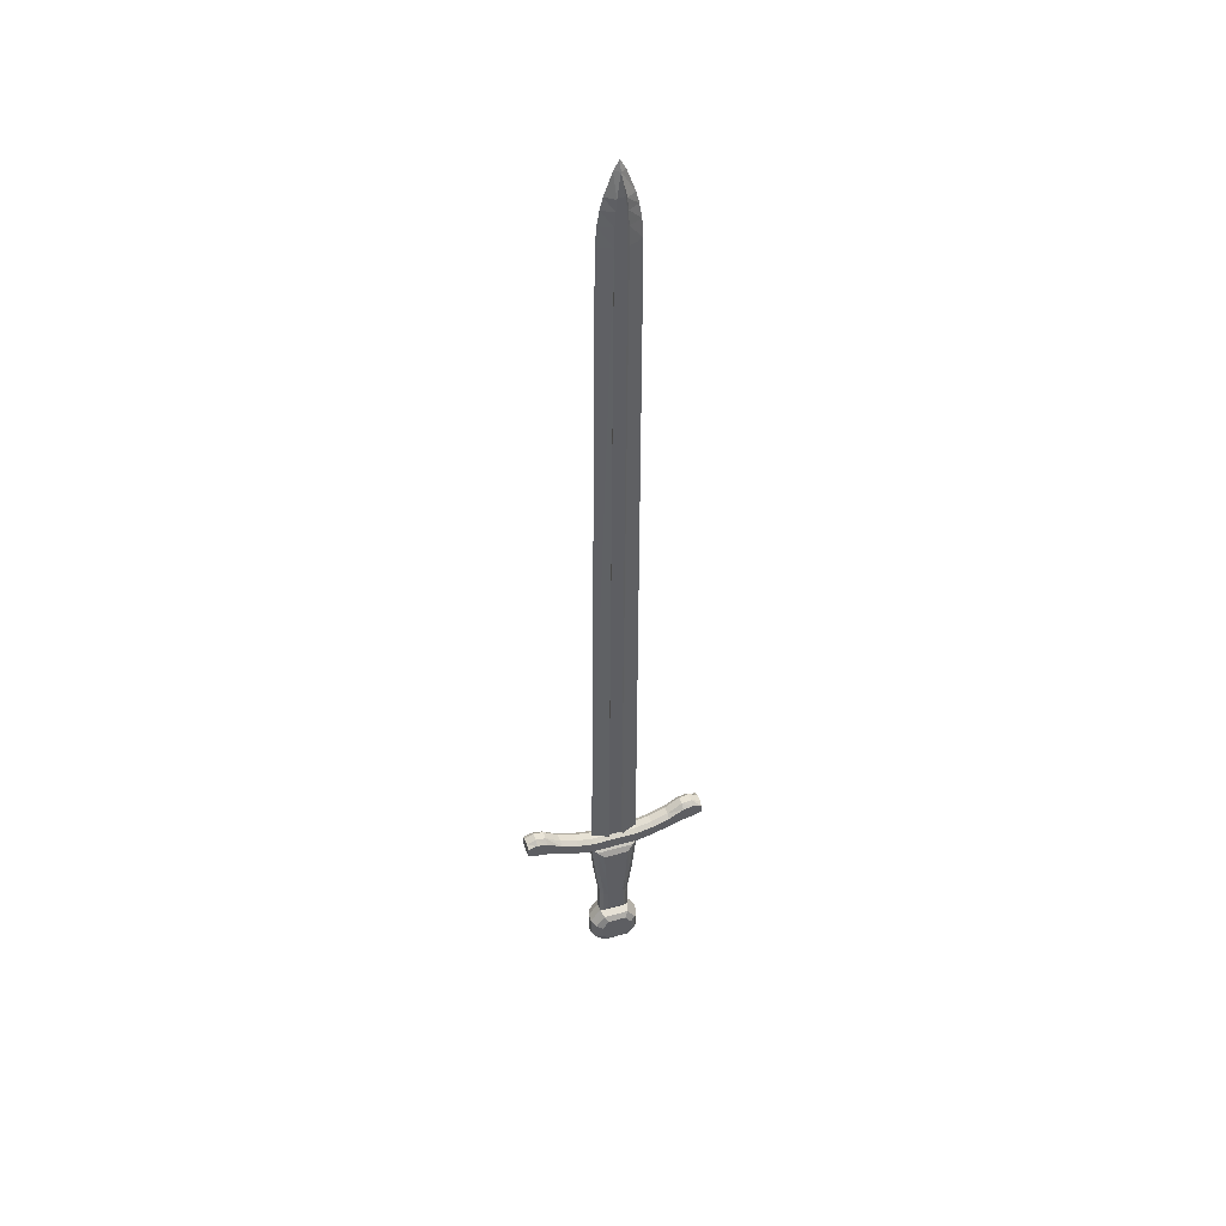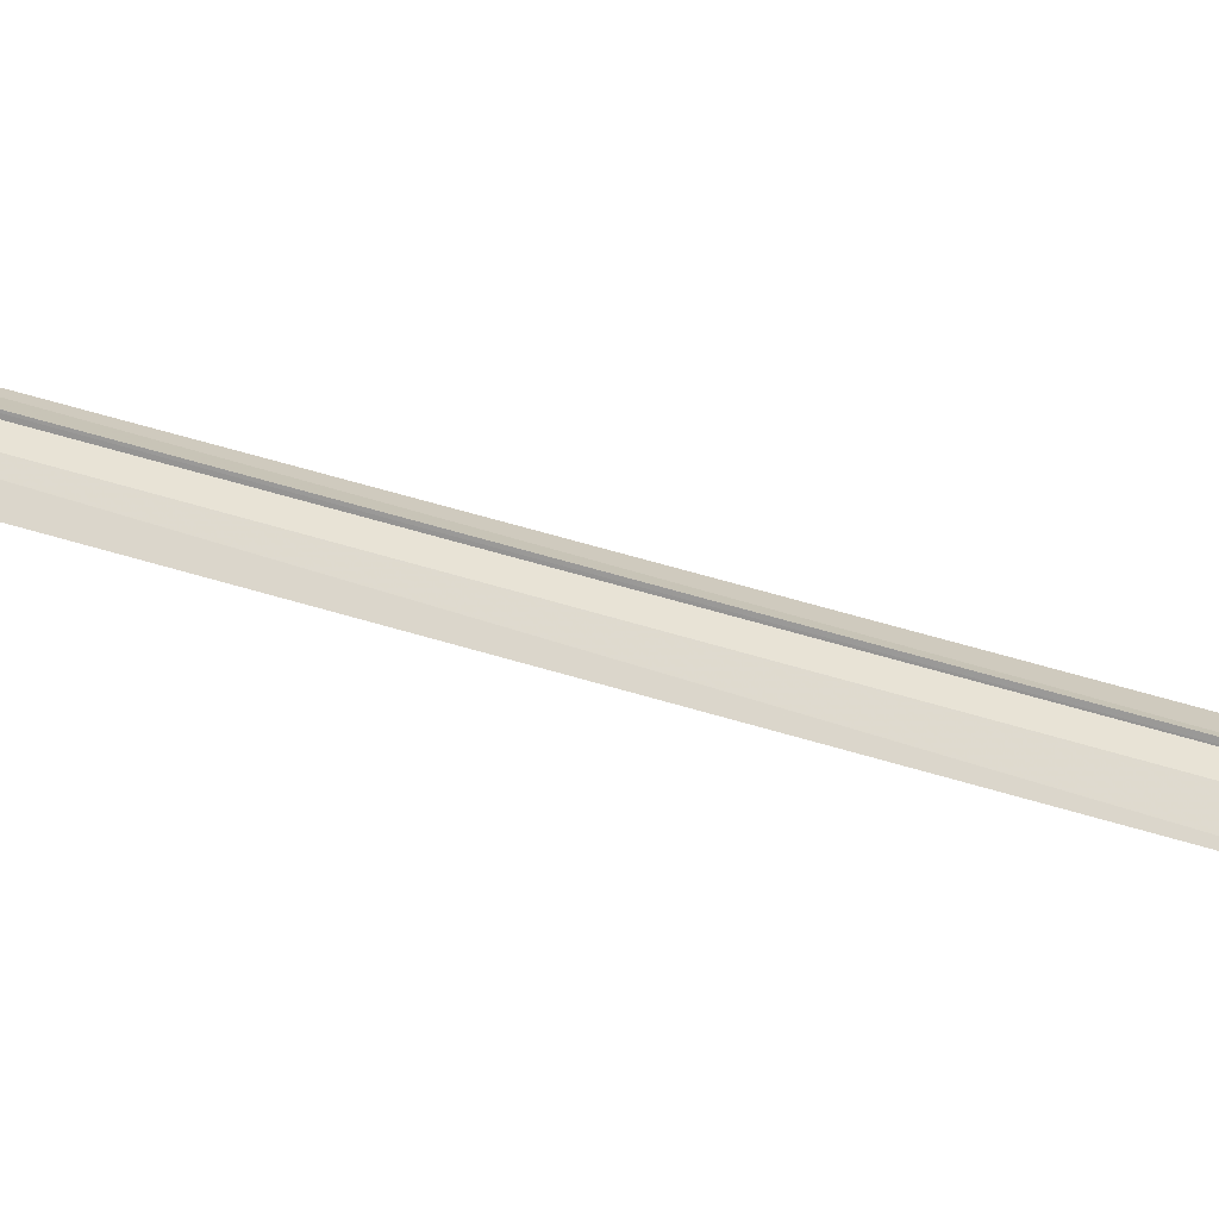
<metadata>
{"format":"obj","ext":"obj","renderer":"f3d","projection":"perspective","resolution":1024,"background":"white","views":[{"elev":44.5,"azim":71.4,"up":"+Y"},{"elev":-46.9,"azim":-110.5,"up":"+Z"}]}
</metadata>
<code>
v -0.008122 1.224 -0.01419
v -0.01157 1.168 -0.004152
v -0.01707 1.168 -0.002732
v -0.01707 1.139 -0.000192
v -0.01157 1.139 -0.001612
v -0.01707 1.102 0.002155
v -0.01157 1.102 0.000262
v -0.01707 1.053 0.003628
v -0.01157 1.053 0.001499
v -0.01157 -0.8137 0.01518
v -0.01707 -0.8137 0.01755
v -2e-05 1.25 -0.01434
v -2e-05 1.224 1.1e-05
v 0.008122 1.224 -0.01419
v 0.01707 1.168 -0.002732
v 0.008122 1.224 -0.01419
v 0.01707 1.168 -0.002732
v 0.01157 1.168 -0.004152
v 0.01157 1.139 -0.001612
v 0.01707 1.139 -0.000192
v 0.01157 1.102 0.000262
v 0.01707 1.102 0.002155
v 0.01157 1.053 0.001499
v 0.01707 1.053 0.003628
v 0.01707 -0.8137 0.01755
v 0.01157 -0.8137 0.01518
v -0.01101 -0.7684 0.2421
v -0.02385 -0.7757 0.2421
v 0.01101 -0.7684 0.2421
v 0.02385 -0.7757 0.2421
v 0.02385 -0.7989 0.2423
v -0.02385 -0.7989 0.2423
v -0.01101 -0.805 0.2423
v -0.01101 -0.8079 -0.2421
v -0.02385 -0.8018 -0.2421
v 0.01101 -0.8079 -0.2421
v 0.02385 -0.8018 -0.2421
v 0.02385 -0.7786 -0.2423
v -0.02385 -0.7786 -0.2423
v -0.01101 -0.7713 -0.2423
v -0.02385 -0.7786 -0.2423
v -0.02385 -0.7699 -0.2177
v -0.01101 -0.7713 -0.2423
v -0.01101 -0.7589 -0.2178
v 0.01101 -0.7713 -0.2423
v 0.01101 -0.7589 -0.2178
v 0.02385 -0.7786 -0.2423
v 0.02385 -0.7699 -0.2177
v -0.02385 -0.7746 -0.1907
v -0.01101 -0.7624 -0.1908
v 0.01101 -0.7624 -0.1908
v 0.02385 -0.7746 -0.1907
v -0.02385 -0.7976 -0.1503
v -0.01101 -0.7891 -0.1504
v 0.01101 -0.7891 -0.1504
v 0.02385 -0.7976 -0.1503
v -0.02385 -0.8132 -0.1046
v -0.01101 -0.8047 -0.1046
v 0.01101 -0.8047 -0.1046
v 0.02385 -0.8132 -0.1046
v -0.02385 -0.8215 -0.06263
v -0.01101 -0.813 -0.06268
v 0.01101 -0.813 -0.06268
v 0.02385 -0.8215 -0.06263
v -0.01101 -0.8122 0.06297
v -0.02385 -0.8208 0.06302
v 0.01101 -0.8122 0.06297
v 0.02385 -0.8208 0.06302
v -0.01101 -0.8034 0.1048
v 0.01101 -0.8034 0.1048
v 0.02385 -0.812 0.1049
v -0.01101 -0.7873 0.1504
v 0.01101 -0.7873 0.1504
v 0.02385 -0.7958 0.1504
v -0.01101 -0.7602 0.1905
v 0.01101 -0.7602 0.1905
v 0.02385 -0.7724 0.1905
v -0.01101 -0.7563 0.2174
v 0.01101 -0.7563 0.2174
v 0.02385 -0.7673 0.2175
v -0.01101 -0.7684 0.2421
v 0.01101 -0.7684 0.2421
v 0.02385 -0.7757 0.2421
v -0.02385 -0.7757 0.2421
v -0.02385 -0.7673 0.2175
v -0.02385 -0.7724 0.1905
v -0.02385 -0.7958 0.1504
v -0.02385 -0.812 0.1049
v 0.02385 -0.7786 -0.2423
v 0.02385 -0.7699 -0.2177
v 0.02385 -0.8018 -0.2421
v 0.02385 -0.809 -0.2175
v 0.02385 -0.7746 -0.1907
v 0.02385 -0.8137 -0.1905
v 0.02385 -0.7976 -0.1503
v 0.02385 -0.8269 -0.1502
v 0.02385 -0.8132 -0.1046
v 0.02385 -0.8425 -0.1044
v 0.02385 -0.8215 -0.06263
v 0.02385 -0.8508 -0.06246
v 0.02385 -0.8208 0.06302
v 0.02385 -0.8501 0.0632
v 0.02385 -0.812 0.1049
v 0.02385 -0.8413 0.105
v 0.02385 -0.7958 0.1504
v 0.02385 -0.8251 0.1506
v 0.02385 -0.7724 0.1905
v 0.02385 -0.8115 0.1908
v 0.02385 -0.7673 0.2175
v 0.02385 -0.8064 0.2177
v 0.02385 -0.7757 0.2421
v 0.02385 -0.7989 0.2423
v -2e-05 1.25 -0.01434
v -0.008122 1.224 -0.01419
v -2e-05 1.224 1.1e-05
v -2e-05 1.168 0.02117
v -0.01707 1.168 -0.002732
v -2e-05 1.139 0.02891
v -0.01707 1.139 -0.000192
v -2e-05 1.103 0.03528
v -0.01707 1.102 0.002155
v -2e-05 1.054 0.03936
v -0.01707 1.053 0.003628
v -0.01707 -0.8137 0.01755
v -2e-05 -0.8135 0.05943
v -2e-05 -0.8142 -0.06386
v -2e-05 1.053 -0.06571
v 0.01707 -0.8139 -0.02197
v 0.01707 1.053 -0.02998
v 0.01707 1.102 -0.02908
v -2e-05 1.102 -0.06245
v 0.01707 1.139 -0.02741
v -2e-05 1.139 -0.05628
v 0.01707 1.168 -0.02498
v -2e-05 1.168 -0.04888
v 0.008122 1.224 -0.01419
v -2e-05 1.224 -0.02839
v -2e-05 1.25 -0.01434
v -0.01101 -0.8586 0.06325
v -0.01101 -0.9674 0.05301
v 0.01101 -0.8586 0.06325
v 0.01101 -0.9674 0.05301
v 0.02015 -0.9699 0.04285
v 0.02015 -1.052 0.03292
v -0.01101 -1.054 0.04074
v 0.01101 -1.054 0.04074
v 0.02015 -1.123 0.03334
v 0.02798 -1.109 0.02237
v -0.01101 -1.131 0.0412
v 0.01101 -1.131 0.0412
v -0.01101 -1.168 0.06816
v 0.01101 -1.168 0.06816
v -0.01101 -1.221 0.06848
v 0.01101 -1.221 0.06848
v -0.01101 -1.25 0.04167
v -0.01101 -1.25 -0.03619
v 0.01101 -1.25 0.04167
v 0.01101 -1.25 -0.03619
v -0.01101 -1.222 -0.06333
v 0.01101 -1.222 -0.06333
v -0.01101 -1.222 -0.06333
v -0.01101 -1.168 -0.06365
v 0.01101 -1.222 -0.06333
v 0.01101 -1.168 -0.06365
v -0.01101 -1.132 -0.03713
v 0.01101 -1.132 -0.03713
v -0.01101 -1.055 -0.03759
v -0.02015 -1.123 -0.02937
v -0.02015 -1.052 -0.02979
v -0.02798 -1.109 -0.01856
v -0.02798 -1.046 -0.01894
v -0.01101 -0.968 -0.05088
v 0.01101 -1.055 -0.03759
v -0.02015 -0.9704 -0.04069
v -0.01101 -0.8594 -0.06241
v 0.01101 -0.968 -0.05088
v 0.01101 -0.8594 -0.06241
v 0.01101 -1.132 -0.03713
v 0.03219 -1.14 -0.0314
v 0.01101 -1.168 -0.06365
v 0.03219 -1.172 -0.05416
v 0.01101 -1.222 -0.06333
v 0.03219 -1.218 -0.05389
v 0.01101 -1.25 0.04167
v 0.01101 -1.221 0.06848
v -0.01101 -1.25 0.04167
v -0.01101 -1.221 0.06848
v -0.03219 -1.218 0.05899
v -0.03219 -1.241 0.03617
v -0.01101 -1.25 -0.03619
v 0.01101 -1.25 0.04167
v 0.03219 -1.241 0.03617
v 0.01101 -1.221 0.06848
v 0.03219 -1.218 0.05899
v 0.01101 -1.168 0.06816
v 0.03219 -1.171 0.05871
v 0.01101 -1.131 0.0412
v 0.03219 -1.14 0.03557
v -0.01707 -0.8139 -0.02197
v -0.01707 1.053 -0.02998
v -2e-05 -0.8142 -0.06386
v -2e-05 1.053 -0.06571
v -2e-05 1.102 -0.06245
v -0.01707 1.102 -0.02908
v -2e-05 1.139 -0.05628
v -0.01707 1.139 -0.02741
v -2e-05 1.168 -0.04888
v -0.01707 1.168 -0.02498
v 0.01101 -1.222 -0.06333
v 0.03219 -1.218 -0.05389
v 0.01101 -1.25 -0.03619
v 0.03219 -1.241 -0.0308
v 0.01101 -1.25 0.04167
v 0.03219 -1.241 0.03617
v -0.03219 -1.218 0.05899
v -0.01101 -1.221 0.06848
v -0.03219 -1.171 0.05871
v -0.01101 -1.168 0.06816
v -0.03219 -1.14 0.03557
v -0.01101 -1.131 0.0412
v 0.01157 -0.8139 -0.01961
v 0.01157 1.053 -0.02808
v 0.01157 -0.8137 0.01518
v 0.01157 1.053 0.001499
v 0.01157 1.102 0.000262
v 0.01157 1.102 -0.02719
v 0.01157 1.139 -0.001612
v 0.01157 1.139 -0.02575
v 0.01157 1.168 -0.004152
v 0.01157 1.168 -0.02379
v 0.008122 1.224 -0.01419
v -0.01101 -1.132 -0.03713
v -0.03219 -1.14 -0.0314
v -0.01101 -1.131 0.0412
v -0.03219 -1.14 0.03557
v 0.01101 -1.131 0.0412
v 0.03219 -1.14 0.03557
v 0.01101 -1.132 -0.03713
v 0.03219 -1.14 -0.0314
v 0.01707 -0.8137 0.01755
v 0.01707 1.053 0.003628
v -2e-05 -0.8135 0.05943
v -2e-05 1.054 0.03936
v -2e-05 1.103 0.03528
v 0.01707 1.102 0.002155
v -2e-05 1.139 0.02891
v 0.01707 1.139 -0.000192
v -2e-05 1.168 0.02117
v 0.01707 1.168 -0.002732
v -0.03219 -1.14 -0.0314
v -0.01101 -1.132 -0.03713
v -0.03219 -1.172 -0.05416
v -0.01101 -1.168 -0.06365
v -0.03219 -1.218 -0.05389
v -0.01101 -1.222 -0.06333
v -0.03219 -1.241 -0.0308
v -0.01101 -1.25 -0.03619
v -2e-05 1.168 -0.04888
v -0.01707 1.168 -0.02498
v -2e-05 1.224 -0.02839
v -0.008122 1.224 -0.01419
v -2e-05 1.25 -0.01434
v -0.02015 -1.052 -0.02979
v -0.02798 -1.046 -0.01894
v -0.02015 -0.9704 -0.04069
v -0.02798 -0.9739 -0.02599
v -0.02015 -0.8678 -0.05005
v -0.02798 -0.8836 -0.03221
v -0.02015 -0.8672 0.05099
v -0.02798 -0.8832 0.03334
v -0.02015 -0.9699 0.04285
v -0.02798 -0.9736 0.0282
v -0.02015 -1.052 0.03292
v -0.02798 -1.046 0.022
v -0.02015 -1.123 0.03334
v -0.02798 -1.109 0.02237
v -0.02015 -1.123 -0.02937
v -0.02798 -1.109 -0.01856
v 0.02015 -0.8678 -0.05005
v 0.01101 -0.8594 -0.06241
v 0.02015 -0.8672 0.05099
v 0.01101 -0.8586 0.06325
v 0.01101 -0.8594 -0.06241
v 0.02015 -0.8678 -0.05005
v 0.01101 -0.968 -0.05088
v 0.02015 -0.9704 -0.04069
v 0.01101 -1.055 -0.03759
v 0.02015 -1.052 -0.02979
v 0.01101 -1.132 -0.03713
v 0.02015 -1.123 -0.02937
v 0.02798 -0.8836 -0.03221
v 0.02798 -0.9739 -0.02599
v 0.02798 -1.046 -0.01894
v 0.02798 -1.109 -0.01856
v 0.02015 -1.123 0.03334
v 0.02798 -1.109 0.02237
v 0.02798 -0.8832 0.03334
v 0.02798 -0.9736 0.0282
v 0.02798 -1.046 0.022
v 0.02015 -0.8672 0.05099
v 0.02015 -0.9699 0.04285
v -0.008122 1.224 -0.01419
v -0.01707 1.168 -0.02498
v -0.01157 1.168 -0.02379
v -0.01157 1.139 -0.02575
v -0.01707 1.139 -0.02741
v -0.01157 1.102 -0.02719
v -0.01707 1.102 -0.02908
v -0.01157 1.053 -0.02808
v -0.01707 1.053 -0.02998
v -0.01707 -0.8139 -0.02197
v -0.01157 -0.8139 -0.01961
v -0.02015 -1.123 -0.02937
v -0.01101 -1.132 -0.03713
v -0.02015 -1.123 0.03334
v -0.01101 -1.131 0.0412
v -0.02015 -0.8672 0.05099
v -0.01101 -0.8586 0.06325
v -0.02015 -0.8678 -0.05005
v -0.01101 -0.8594 -0.06241
v -0.01101 -1.131 0.0412
v -0.01101 -1.054 0.04074
v -0.01101 -0.9674 0.05301
v -0.01101 -0.8586 0.06325
v 0.008122 1.224 -0.01419
v 0.01157 1.168 -0.02379
v 0.01707 1.168 -0.02498
v 0.01707 1.139 -0.02741
v 0.01157 1.139 -0.02575
v 0.01707 1.102 -0.02908
v 0.01157 1.102 -0.02719
v 0.01707 1.053 -0.02998
v 0.01157 1.053 -0.02808
v 0.01157 -0.8139 -0.01961
v 0.01707 -0.8139 -0.02197
v 0.02015 -1.123 0.03334
v 0.01101 -1.131 0.0412
v 0.02015 -1.123 -0.02937
v 0.01101 -1.132 -0.03713
v 0.02385 -0.8018 -0.2421
v 0.02385 -0.809 -0.2175
v 0.01101 -0.8079 -0.2421
v 0.01101 -0.8212 -0.2174
v -0.01101 -0.8079 -0.2421
v -0.01101 -0.8212 -0.2174
v -0.02385 -0.8018 -0.2421
v -0.02385 -0.809 -0.2175
v 0.02385 -0.8137 -0.1905
v 0.01101 -0.8247 -0.1904
v -0.01101 -0.8247 -0.1904
v -0.02385 -0.8137 -0.1905
v 0.02385 -0.8269 -0.1502
v 0.01101 -0.8355 -0.1501
v -0.01101 -0.8355 -0.1501
v -0.02385 -0.8269 -0.1502
v 0.02385 -0.8425 -0.1044
v 0.01101 -0.8511 -0.1043
v -0.01101 -0.8511 -0.1043
v -0.02385 -0.8425 -0.1044
v 0.02385 -0.8508 -0.06246
v 0.01101 -0.8594 -0.06241
v -0.01101 -0.8594 -0.06241
v -0.02385 -0.8508 -0.06246
v -0.02385 -0.8501 0.0632
v -0.01101 -0.8586 0.06325
v -0.01101 -0.8498 0.1051
v 0.01101 -0.8498 0.1051
v 0.01101 -0.8337 0.1507
v 0.02385 -0.8251 0.1506
v 0.02385 -0.8115 0.1908
v 0.01101 -0.8224 0.1908
v -0.01101 -0.8337 0.1507
v -0.02385 -0.8413 0.105
v -0.01101 -0.8224 0.1908
v -0.02385 -0.8251 0.1506
v -0.02385 -0.8115 0.1908
v -0.01101 -0.8186 0.2178
v -0.02385 -0.8064 0.2177
v -0.01101 -0.805 0.2423
v -0.02385 -0.7989 0.2423
v 0.01101 -0.8186 0.2178
v 0.02385 -0.8064 0.2177
v 0.02385 -0.7989 0.2423
v 0.01101 -0.805 0.2423
v 0.01101 -0.8586 0.06325
v 0.02385 -0.8413 0.105
v 0.02385 -0.8501 0.0632
v -0.02385 -0.7757 0.2421
v -0.02385 -0.7673 0.2175
v -0.02385 -0.7989 0.2423
v -0.02385 -0.8064 0.2177
v -0.02385 -0.7724 0.1905
v -0.02385 -0.8115 0.1908
v -0.02385 -0.7958 0.1504
v -0.02385 -0.8251 0.1506
v -0.02385 -0.812 0.1049
v -0.02385 -0.8413 0.105
v -0.02385 -0.8208 0.06302
v -0.02385 -0.8501 0.0632
v -0.02385 -0.8215 -0.06263
v -0.02385 -0.8508 -0.06246
v -0.02385 -0.8132 -0.1046
v -0.02385 -0.8425 -0.1044
v -0.02385 -0.7976 -0.1503
v -0.02385 -0.8269 -0.1502
v -0.02385 -0.7746 -0.1907
v -0.02385 -0.8137 -0.1905
v -0.02385 -0.7699 -0.2177
v -0.02385 -0.809 -0.2175
v -0.02385 -0.7786 -0.2423
v -0.02385 -0.8018 -0.2421
v -0.008122 1.224 -0.01419
v -0.01157 1.168 -0.02379
v -0.01157 1.168 -0.004152
v -0.01157 1.139 -0.001612
v -0.01157 1.139 -0.02575
v -0.01157 1.102 0.000262
v -0.01157 1.102 -0.02719
v -0.01157 1.053 0.001499
v -0.01157 1.053 -0.02808
v -0.01157 -0.8139 -0.01961
v -0.01157 -0.8137 0.01518
v 0.03219 -1.171 0.05871
v 0.04105 -1.177 0.04313
v 0.03219 -1.14 0.03557
v 0.04105 -1.154 0.02643
v 0.03219 -1.14 -0.0314
v 0.04105 -1.155 -0.02208
v 0.03219 -1.172 -0.05416
v 0.04105 -1.178 -0.03851
v 0.03219 -1.218 -0.05389
v 0.04105 -1.211 -0.03831
v 0.03219 -1.241 -0.0308
v 0.04105 -1.228 -0.02165
v 0.03219 -1.241 0.03617
v 0.04105 -1.228 0.02686
v 0.03219 -1.218 0.05899
v 0.04105 -1.21 0.04333
v -0.03219 -1.14 -0.0314
v -0.04105 -1.155 -0.02208
v -0.03219 -1.14 0.03557
v -0.04105 -1.154 0.02643
v -0.03219 -1.171 0.05871
v -0.04105 -1.177 0.04313
v -0.03219 -1.218 0.05899
v -0.04105 -1.21 0.04333
v -0.03219 -1.241 0.03617
v -0.04105 -1.228 0.02686
v -0.03219 -1.241 -0.0308
v -0.04105 -1.228 -0.02165
v -0.03219 -1.218 -0.05389
v -0.04105 -1.211 -0.03831
v -0.03219 -1.172 -0.05416
v -0.04105 -1.178 -0.03851
v -2e-05 1.168 0.02117
v 0.01101 -0.805 0.2423
v 0.01101 -0.7713 -0.2423
v 0.02015 -0.8672 0.05099
v -0.02015 -0.8678 -0.05005
v -0.03219 -1.241 -0.0308
v 0.02798 -1.046 0.022
v 0.02015 -1.052 0.03292
g Object_TexMap
f 1 2 3
f 2 4 3
f 2 5 4
f 5 6 4
f 5 7 6
f 7 8 6
f 7 9 8
f 9 10 8
f 8 10 11
f 12 13 14
f 13 15 14
f 16 17 18
f 17 19 18
f 17 20 19
f 20 21 19
f 20 22 21
f 22 23 21
f 22 24 23
f 24 25 23
f 23 25 26
f 27 28 29
f 28 30 29
f 30 28 31
f 28 32 31
f 31 32 33
f 34 35 36
f 35 37 36
f 37 35 38
f 35 39 38
f 38 39 40
f 41 42 43
f 42 44 43
f 43 44 45
f 44 46 45
f 45 46 47
f 46 48 47
f 42 49 44
f 49 50 44
f 44 50 46
f 50 51 46
f 46 51 48
f 51 52 48
f 49 53 50
f 53 54 50
f 50 54 51
f 54 55 51
f 51 55 52
f 55 56 52
f 53 57 54
f 57 58 54
f 54 58 55
f 58 59 55
f 55 59 56
f 59 60 56
f 57 61 58
f 61 62 58
f 58 62 59
f 62 63 59
f 59 63 60
f 63 64 60
f 63 62 65
f 62 61 65
f 65 61 66
f 65 67 63
f 67 68 63
f 63 68 64
f 65 69 67
f 69 70 67
f 67 70 68
f 70 71 68
f 69 72 70
f 72 73 70
f 70 73 71
f 73 74 71
f 72 75 73
f 75 76 73
f 73 76 74
f 76 77 74
f 75 78 76
f 78 79 76
f 76 79 77
f 79 80 77
f 78 81 79
f 81 82 79
f 79 82 80
f 82 83 80
f 81 78 84
f 78 85 84
f 78 75 85
f 75 86 85
f 75 72 86
f 72 87 86
f 72 69 87
f 69 88 87
f 69 65 88
f 65 66 88
f 89 90 91
f 90 92 91
f 90 93 92
f 93 94 92
f 93 95 94
f 95 96 94
f 95 97 96
f 97 98 96
f 97 99 98
f 99 100 98
f 99 101 100
f 101 102 100
f 101 103 102
f 103 104 102
f 103 105 104
f 105 106 104
f 105 107 106
f 107 108 106
f 107 109 108
f 109 110 108
f 109 111 110
f 111 112 110
f 113 114 115
f 114 116 115
f 114 117 116
f 117 118 116
f 117 119 118
f 119 120 118
f 119 121 120
f 121 122 120
f 121 123 122
f 123 124 122
f 122 124 125
f 126 127 128
f 127 129 128
f 129 127 130
f 127 131 130
f 130 131 132
f 131 133 132
f 132 133 134
f 133 135 134
f 134 135 136
f 135 137 136
f 136 137 138
f 139 140 141
f 140 142 141
f 141 142 143
f 142 144 143
f 140 145 142
f 145 146 142
f 142 146 144
f 146 147 144
f 144 147 148
f 145 149 146
f 149 150 146
f 146 150 147
f 149 151 150
f 151 152 150
f 151 153 152
f 153 154 152
f 155 156 157
f 156 158 157
f 156 159 158
f 159 160 158
f 161 162 163
f 162 164 163
f 162 165 164
f 165 166 164
f 166 165 167
f 165 168 167
f 167 168 169
f 168 170 169
f 169 170 171
f 169 172 167
f 172 173 167
f 167 173 166
f 169 174 172
f 174 175 172
f 172 175 176
f 175 177 176
f 178 179 180
f 179 181 180
f 180 181 182
f 181 183 182
f 184 185 186
f 185 187 186
f 186 187 188
f 188 189 186
f 189 190 186
f 191 192 193
f 192 194 193
f 193 194 195
f 194 196 195
f 195 196 197
f 196 198 197
f 199 200 201
f 200 202 201
f 202 200 203
f 200 204 203
f 203 204 205
f 204 206 205
f 205 206 207
f 206 208 207
f 209 210 211
f 210 212 211
f 211 212 213
f 212 214 213
f 215 216 217
f 216 218 217
f 217 218 219
f 218 220 219
f 221 222 223
f 222 224 223
f 224 222 225
f 222 226 225
f 225 226 227
f 226 228 227
f 227 228 229
f 228 230 229
f 229 230 231
f 232 233 234
f 233 235 234
f 236 237 238
f 237 239 238
f 240 241 242
f 241 243 242
f 243 241 244
f 241 245 244
f 244 245 246
f 245 247 246
f 246 247 248
f 247 249 248
f 250 251 252
f 251 253 252
f 252 253 254
f 253 255 254
f 254 255 256
f 255 257 256
f 258 259 260
f 259 261 260
f 260 261 262
f 263 264 265
f 264 266 265
f 265 266 267
f 266 268 267
f 267 268 269
f 268 270 269
f 269 270 271
f 270 272 271
f 271 272 273
f 272 274 273
f 273 274 275
f 274 276 275
f 275 276 277
f 276 278 277
f 270 266 272
f 266 264 272
f 272 264 274
f 264 278 274
f 274 278 276
f 279 280 281
f 280 282 281
f 283 284 285
f 284 286 285
f 285 286 287
f 286 288 287
f 287 288 289
f 288 290 289
f 284 291 286
f 291 292 286
f 286 292 288
f 292 293 288
f 288 293 290
f 293 294 290
f 290 294 295
f 294 296 295
f 284 297 291
f 297 298 291
f 291 298 292
f 298 299 292
f 292 299 293
f 299 296 293
f 293 296 294
f 284 300 297
f 300 298 297
f 300 301 298
f 301 299 298
f 302 303 304
f 303 305 304
f 303 306 305
f 306 307 305
f 306 308 307
f 308 309 307
f 308 310 309
f 310 311 309
f 309 311 312
f 313 314 315
f 314 316 315
f 317 318 319
f 318 320 319
f 275 321 273
f 321 322 273
f 273 322 271
f 322 323 271
f 271 323 269
f 323 324 269
f 325 326 327
f 326 328 327
f 326 329 328
f 329 330 328
f 329 331 330
f 331 332 330
f 331 333 332
f 333 334 332
f 332 334 335
f 336 337 338
f 337 339 338
f 340 341 342
f 341 343 342
f 342 343 344
f 343 345 344
f 344 345 346
f 345 347 346
f 341 348 343
f 348 349 343
f 343 349 345
f 349 350 345
f 345 350 347
f 350 351 347
f 348 352 349
f 352 353 349
f 349 353 350
f 353 354 350
f 350 354 351
f 354 355 351
f 352 356 353
f 356 357 353
f 353 357 354
f 357 358 354
f 354 358 355
f 358 359 355
f 356 360 357
f 360 361 357
f 357 361 358
f 361 362 358
f 358 362 359
f 362 363 359
f 363 362 364
f 362 365 364
f 364 365 366
f 365 367 366
f 366 367 368
f 367 369 368
f 368 369 370
f 370 371 368
f 371 372 368
f 368 372 366
f 372 373 366
f 366 373 364
f 371 374 372
f 374 375 372
f 372 375 373
f 375 374 376
f 374 377 376
f 376 377 378
f 377 379 378
f 378 379 380
f 377 374 381
f 374 371 381
f 381 371 382
f 371 370 382
f 382 383 381
f 383 384 381
f 381 384 377
f 384 379 377
f 365 385 367
f 385 386 367
f 367 386 369
f 386 385 387
f 385 360 387
f 388 389 390
f 389 391 390
f 389 392 391
f 392 393 391
f 392 394 393
f 394 395 393
f 394 396 395
f 396 397 395
f 396 398 397
f 398 399 397
f 398 400 399
f 400 401 399
f 400 402 401
f 402 403 401
f 402 404 403
f 404 405 403
f 404 406 405
f 406 407 405
f 406 408 407
f 408 409 407
f 408 410 409
f 410 411 409
f 412 413 414
f 413 415 414
f 413 416 415
f 416 417 415
f 416 418 417
f 418 419 417
f 418 420 419
f 420 421 419
f 419 421 422
f 423 424 425
f 424 426 425
f 425 426 427
f 426 428 427
f 427 428 429
f 428 430 429
f 429 430 431
f 430 432 431
f 431 432 433
f 432 434 433
f 433 434 435
f 434 436 435
f 435 436 437
f 436 438 437
f 437 438 423
f 438 424 423
f 436 432 438
f 432 430 438
f 438 430 424
f 430 428 424
f 424 428 426
f 439 440 441
f 440 442 441
f 441 442 443
f 442 444 443
f 443 444 445
f 444 446 445
f 445 446 447
f 446 448 447
f 447 448 449
f 448 450 449
f 449 450 451
f 450 452 451
f 451 452 453
f 452 454 453
f 453 454 439
f 454 440 439
f 450 446 452
f 446 444 452
f 452 444 454
f 444 442 454
f 454 442 440
f 15 13 455
f 360 385 361
f 31 33 456
f 38 40 457
f 141 143 458
f 172 176 173
f 175 174 459
f 190 189 460
f 432 436 434
f 446 450 448
f 270 268 266
f 144 148 461
f 301 462 299

</code>
